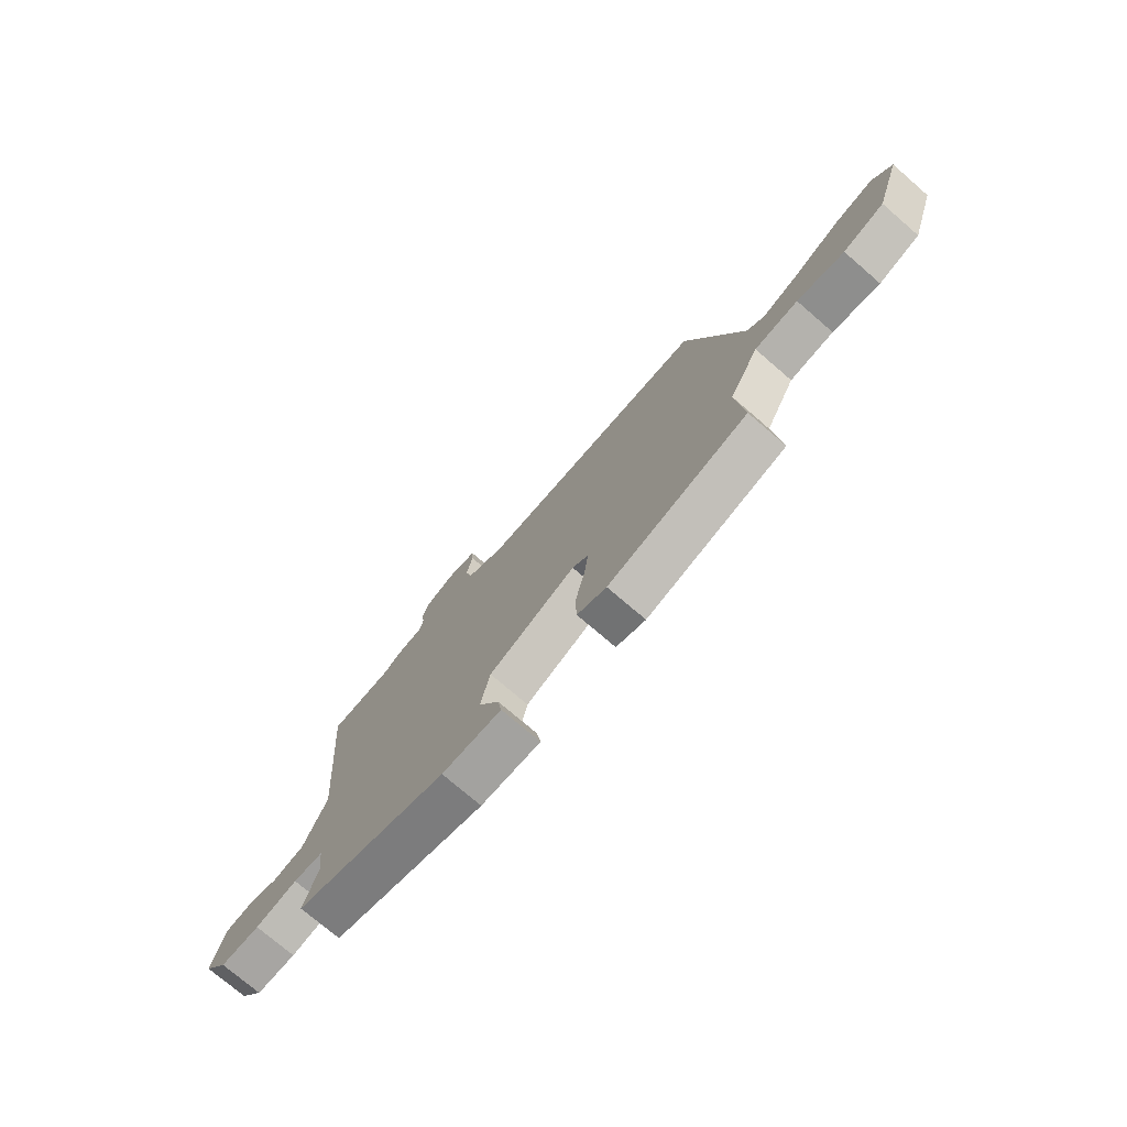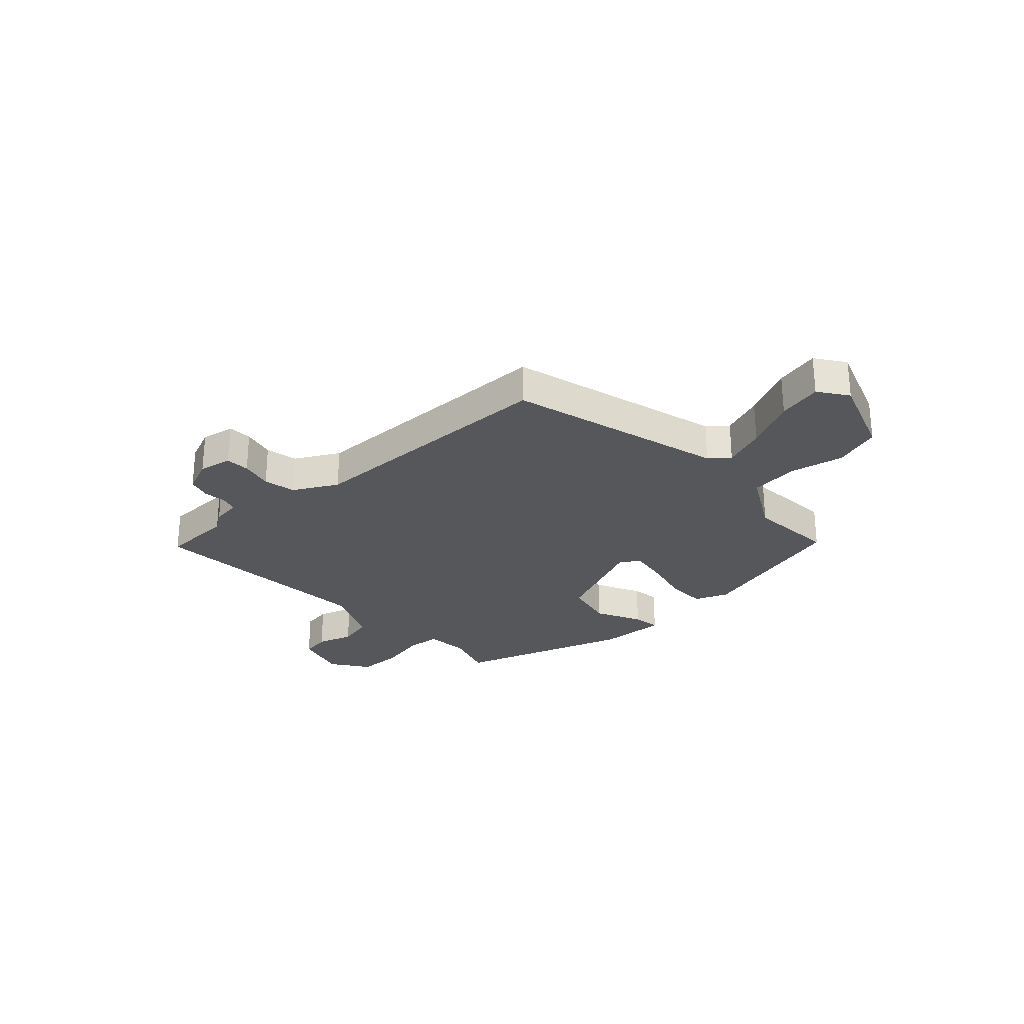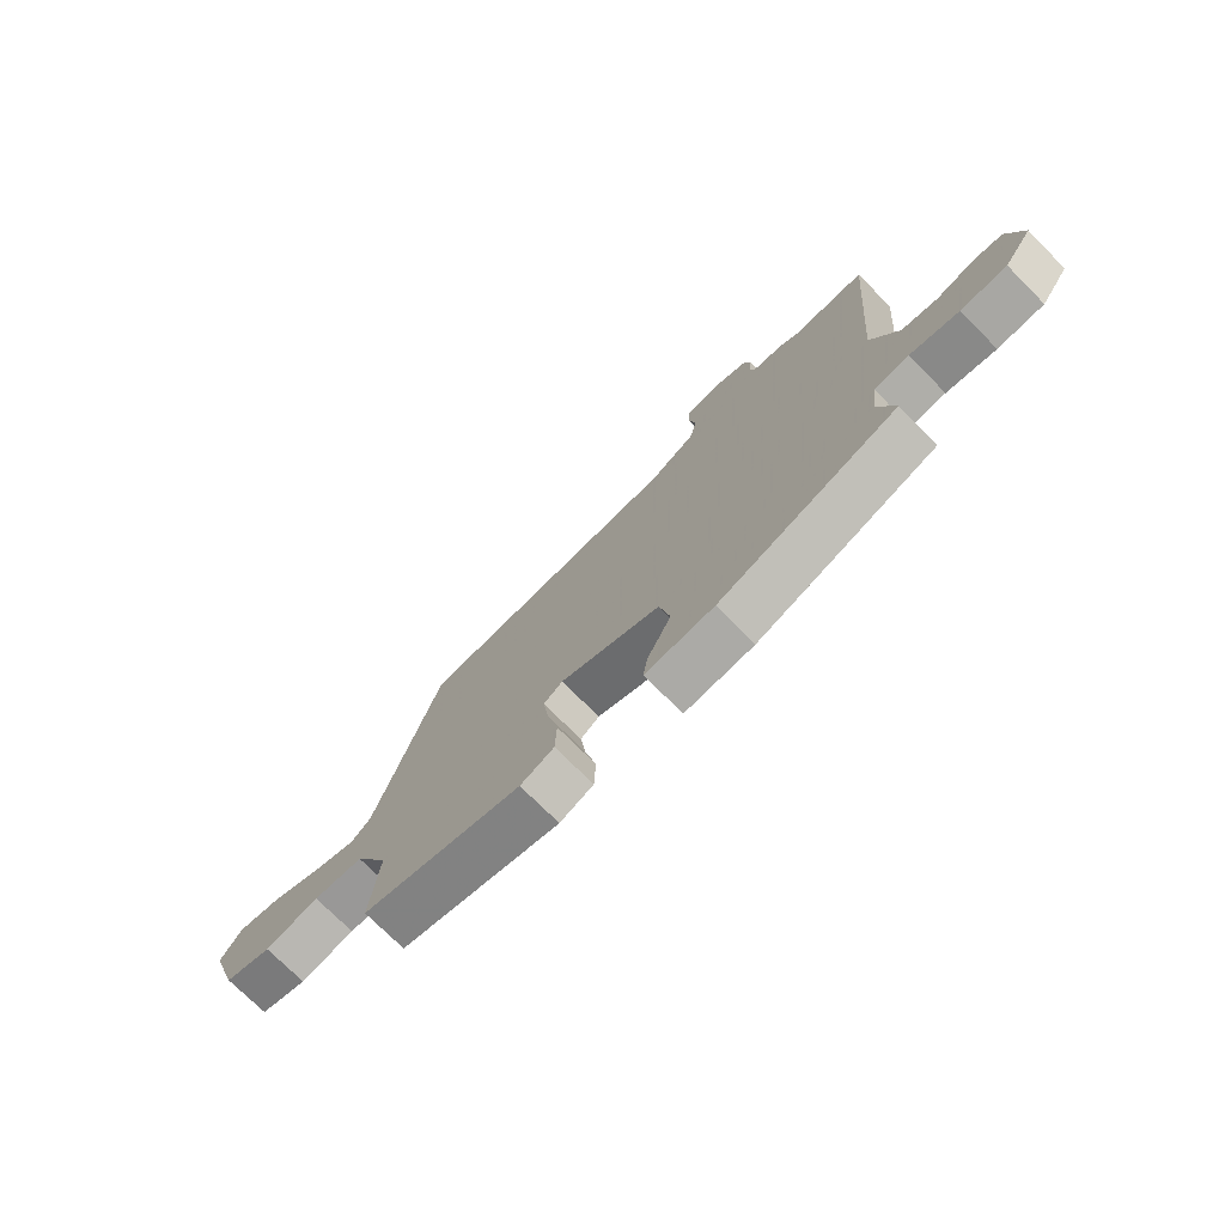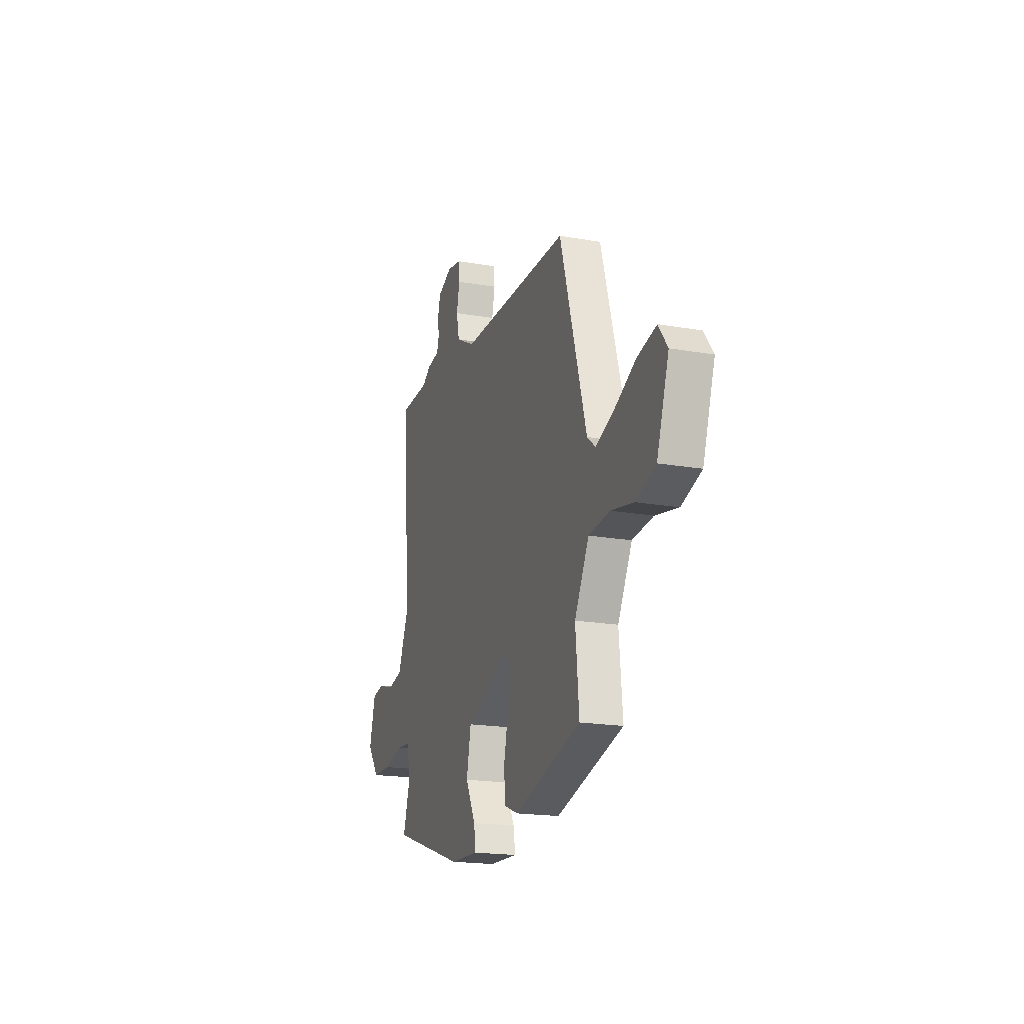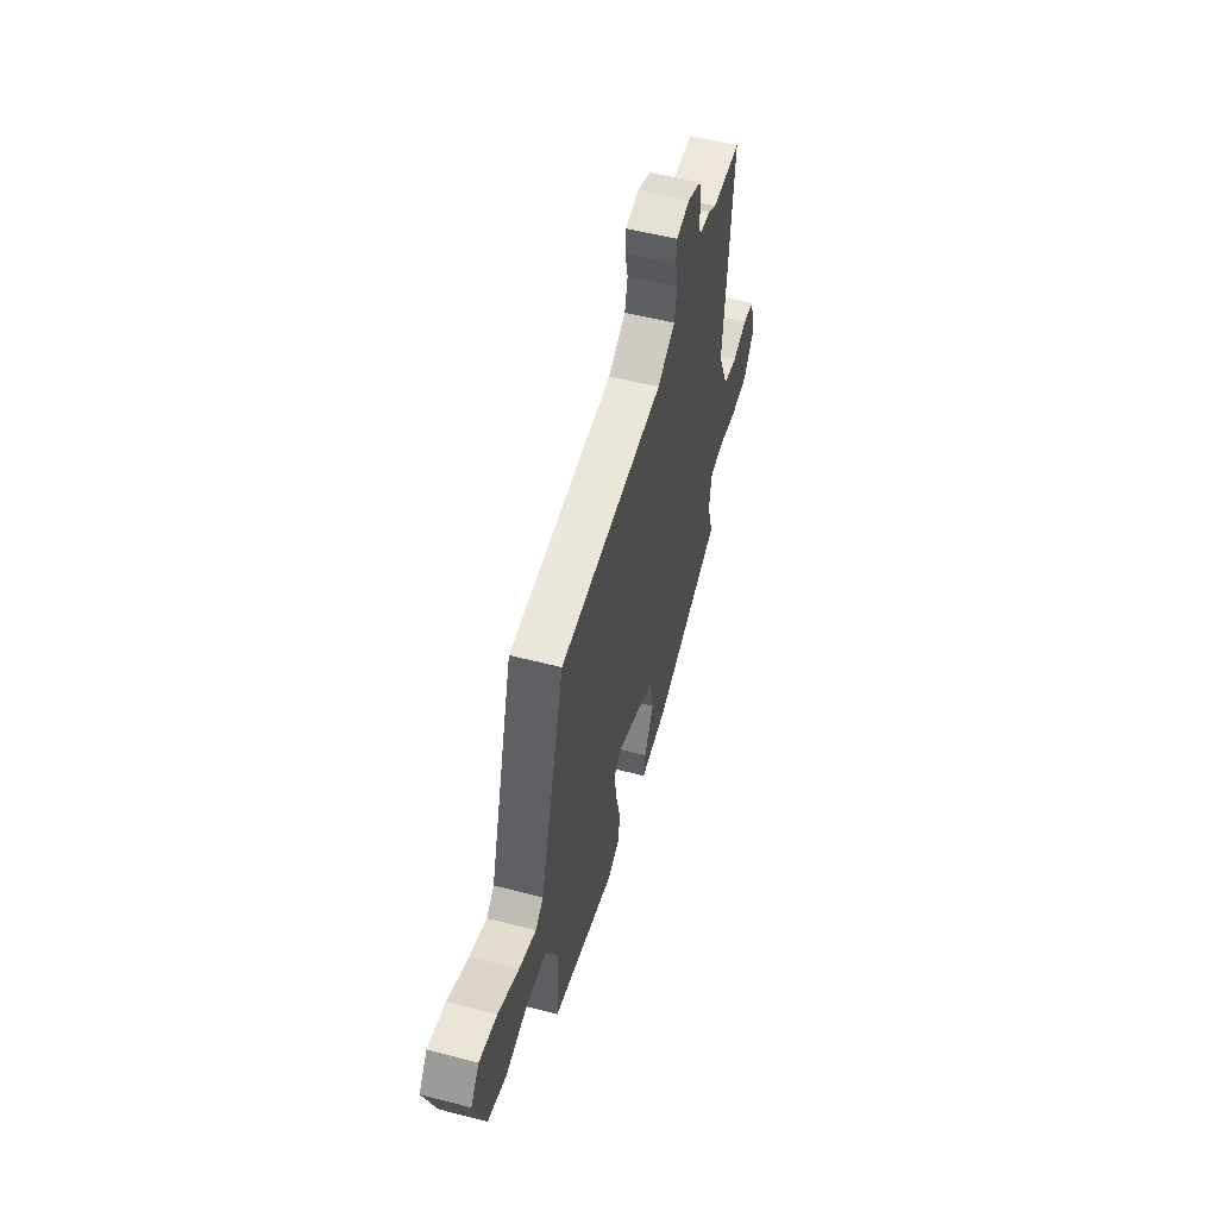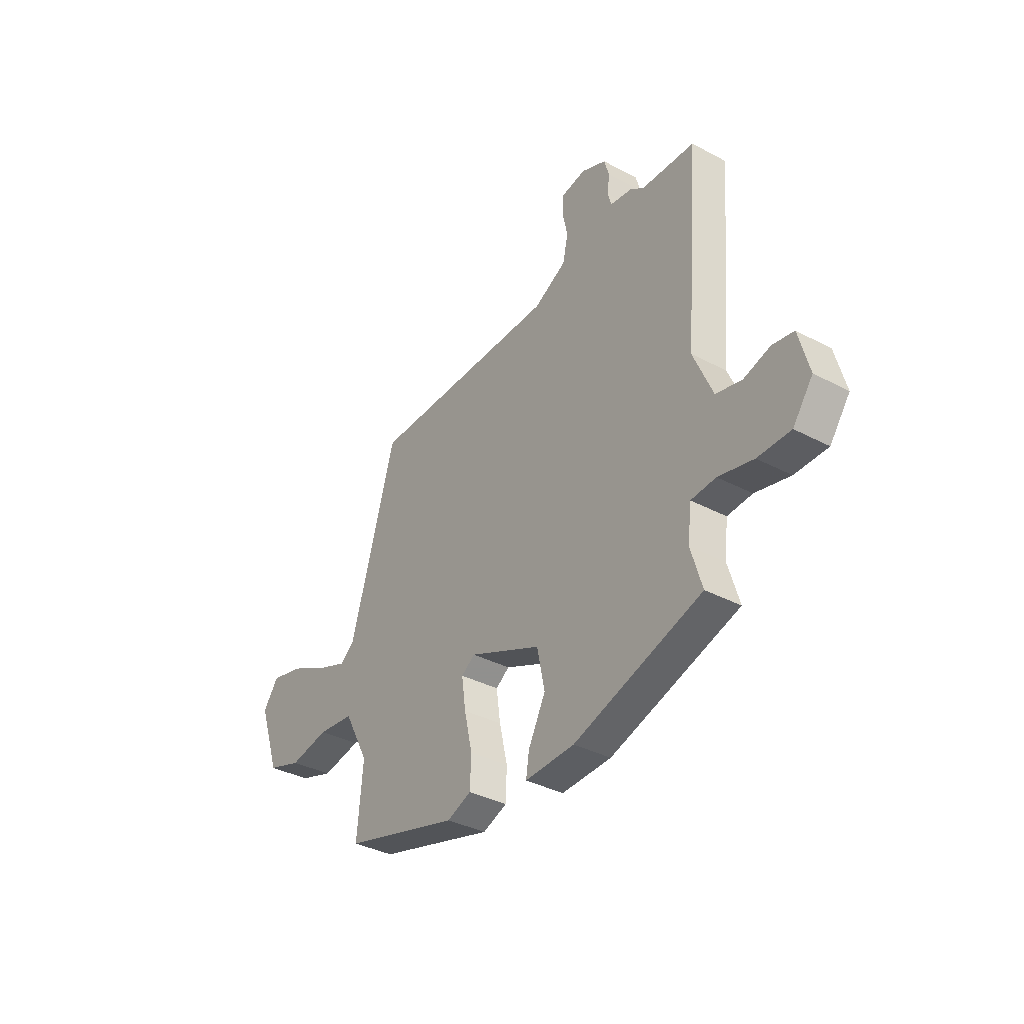
<metadata>
{"format":"obj","ext":"obj","renderer":"f3d","projection":"perspective","resolution":1024,"background":"white","views":[{"elev":-74.5,"azim":49.2,"up":"+Z"},{"elev":-27.4,"azim":42.1,"up":"+Y"},{"elev":-73.9,"azim":-135.1,"up":"+Z"},{"elev":-18.9,"azim":71.5,"up":"+Z"},{"elev":54.4,"azim":105.4,"up":"+Z"},{"elev":-36.0,"azim":-124.9,"up":"+Z"}]}
</metadata>
<code>
v -0.521 0.07 0.499
v -0.389 0.07 0.504
v -0.354 0.07 0.528
v -0.3 0.07 0.536
v -0.291 0.07 0.568
v -0.296 0.07 0.611
v -0.284 0.07 0.653
v -0.223 0.07 0.679
v -0.161 0.07 0.668
v -0.158 0.07 0.624
v -0.171 0.07 0.565
v -0.158 0.07 0.506
v -0.077 0.07 0.463
v 0.402 0.07 0.46
v 0.517 0.07 0.067
v 0.553 0.07 0.038
v 0.631 0.07 0.068
v 0.725 0.07 0.115
v 0.806 0.07 0.134
v 0.845 0.07 0.081
v 0.793 0.07 -0.072
v 0.707 0.07 -0.101
v 0.609 0.07 -0.082
v 0.518 0.07 -0.092
v 0.456 0.07 -0.208
v 0.471 0.07 -0.369
v 0.18 0.07 -0.451
v 0.119 0.07 -0.427
v 0.116 0.07 -0.356
v 0.136 0.07 -0.268
v 0.146 0.07 -0.195
v 0.112 0.07 -0.171
v -0.069 0.07 -0.25
v -0.088 0.07 -0.343
v -0.045 0.07 -0.426
v -0.037 0.07 -0.477
v -0.161 0.07 -0.472
v -0.481 0.07 -0.369
v -0.453 0.07 -0.276
v -0.462 0.07 -0.198
v -0.524 0.07 -0.193
v -0.611 0.07 -0.213
v -0.693 0.07 -0.212
v -0.743 0.07 -0.144
v -0.717 0.07 -0.046
v -0.664 0.07 -0.037
v -0.597 0.07 -0.057
v -0.533 0.07 -0.042
v -0.485 0.07 0.07
v -0.521 0 0.499
v -0.389 0 0.504
v -0.354 0 0.528
v -0.3 0 0.536
v -0.291 0 0.568
v -0.296 0 0.611
v -0.284 0 0.653
v -0.223 0 0.679
v -0.161 0 0.668
v -0.158 0 0.624
v -0.171 0 0.565
v -0.158 0 0.506
v -0.077 0 0.463
v 0.402 0 0.46
v 0.517 0 0.067
v 0.553 0 0.038
v 0.631 0 0.068
v 0.725 0 0.115
v 0.806 0 0.134
v 0.845 0 0.081
v 0.793 0 -0.072
v 0.707 0 -0.101
v 0.609 0 -0.082
v 0.518 0 -0.092
v 0.456 0 -0.208
v 0.471 0 -0.369
v 0.18 0 -0.451
v 0.119 0 -0.427
v 0.116 0 -0.356
v 0.136 0 -0.268
v 0.146 0 -0.195
v 0.112 0 -0.171
v -0.069 0 -0.25
v -0.088 0 -0.343
v -0.045 0 -0.426
v -0.037 0 -0.477
v -0.161 0 -0.472
v -0.481 0 -0.369
v -0.453 0 -0.276
v -0.462 0 -0.198
v -0.524 0 -0.193
v -0.611 0 -0.213
v -0.693 0 -0.212
v -0.743 0 -0.144
v -0.717 0 -0.046
v -0.664 0 -0.037
v -0.597 0 -0.057
v -0.533 0 -0.042
v -0.485 0 0.07
f 45 46 47
f 44 45 47
f 43 44 47
f 42 43 47
f 41 42 47
f 40 41 47 48
f 37 38 39
f 36 37 39
f 35 36 39
f 34 35 39
f 33 34 39 40
f 40 48 49
f 33 40 49
f 32 33 49
f 28 29 30
f 27 28 30
f 26 27 30
f 25 26 30
f 24 25 30 31
f 21 22 23
f 20 21 23
f 19 20 23
f 18 19 23
f 17 18 23
f 16 17 23 24
f 24 31 32
f 16 24 32
f 15 16 32
f 9 10 11
f 8 9 11
f 7 8 11
f 6 7 11
f 5 6 11
f 4 5 11 12
f 4 12 13
f 3 4 13
f 2 3 13
f 49 1 2 13
f 15 32 49
f 14 15 49
f 13 14 49
f 96 95 94
f 96 94 93
f 96 93 92
f 96 92 91
f 96 91 90
f 97 96 90 89
f 88 87 86
f 88 86 85
f 88 85 84
f 88 84 83
f 89 88 83 82
f 98 97 89
f 98 89 82
f 98 82 81
f 79 78 77
f 79 77 76
f 79 76 75
f 79 75 74
f 80 79 74 73
f 72 71 70
f 72 70 69
f 72 69 68
f 72 68 67
f 72 67 66
f 73 72 66 65
f 81 80 73
f 81 73 65
f 81 65 64
f 60 59 58
f 60 58 57
f 60 57 56
f 60 56 55
f 60 55 54
f 61 60 54 53
f 62 61 53
f 62 53 52
f 62 52 51
f 62 51 50 98
f 98 81 64
f 98 64 63
f 98 63 62
f 1 50 51 2
f 2 51 52 3
f 3 52 53 4
f 4 53 54 5
f 5 54 55 6
f 6 55 56 7
f 7 56 57 8
f 8 57 58 9
f 9 58 59 10
f 10 59 60 11
f 11 60 61 12
f 12 61 62 13
f 13 62 63 14
f 14 63 64 15
f 15 64 65 16
f 16 65 66 17
f 17 66 67 18
f 18 67 68 19
f 19 68 69 20
f 20 69 70 21
f 21 70 71 22
f 22 71 72 23
f 23 72 73 24
f 24 73 74 25
f 25 74 75 26
f 26 75 76 27
f 27 76 77 28
f 28 77 78 29
f 29 78 79 30
f 30 79 80 31
f 31 80 81 32
f 32 81 82 33
f 33 82 83 34
f 34 83 84 35
f 35 84 85 36
f 36 85 86 37
f 37 86 87 38
f 38 87 88 39
f 39 88 89 40
f 40 89 90 41
f 41 90 91 42
f 42 91 92 43
f 43 92 93 44
f 44 93 94 45
f 45 94 95 46
f 46 95 96 47
f 47 96 97 48
f 48 97 98 49
f 49 98 50 1

</code>
